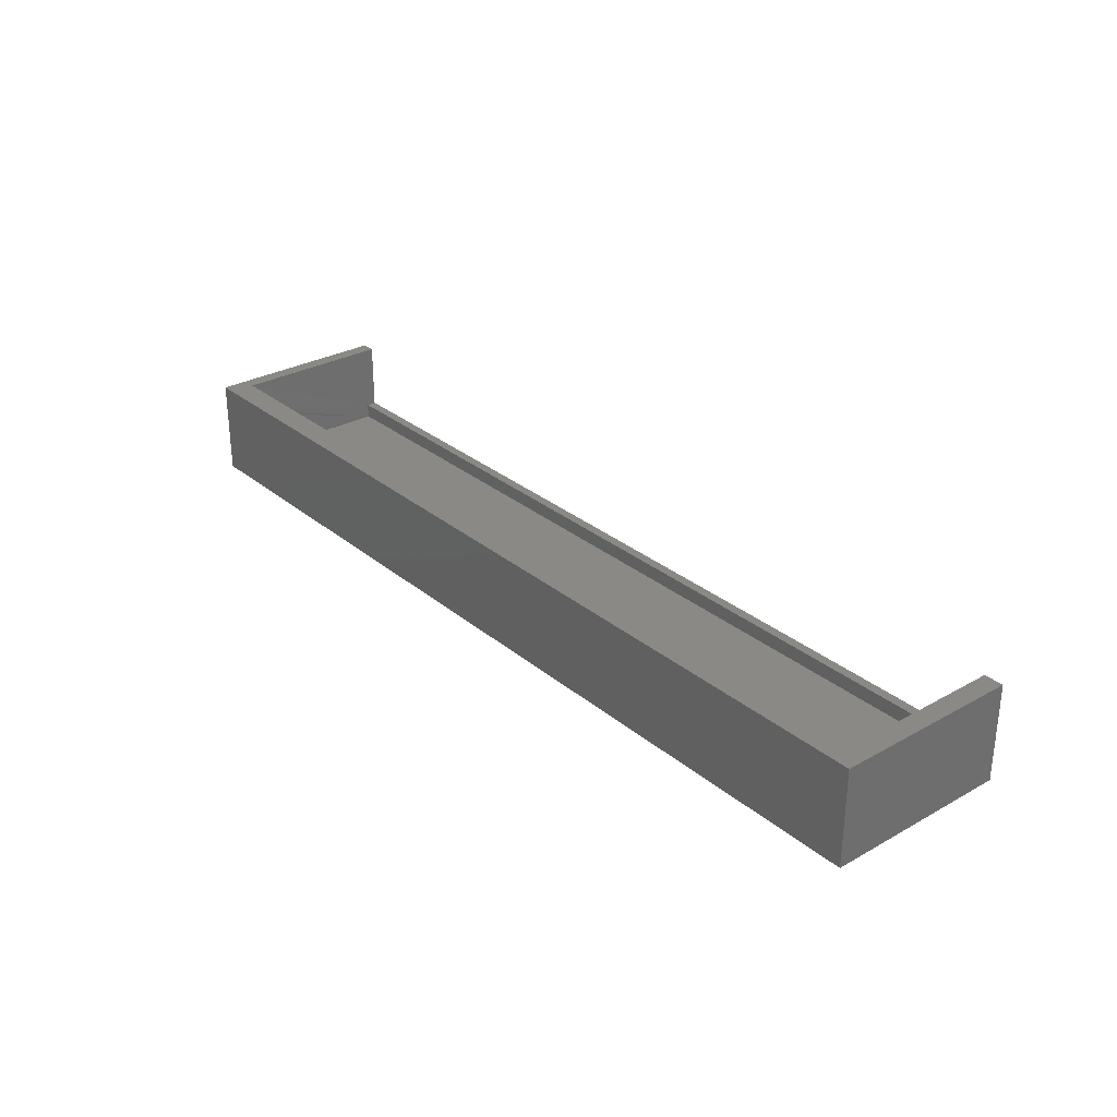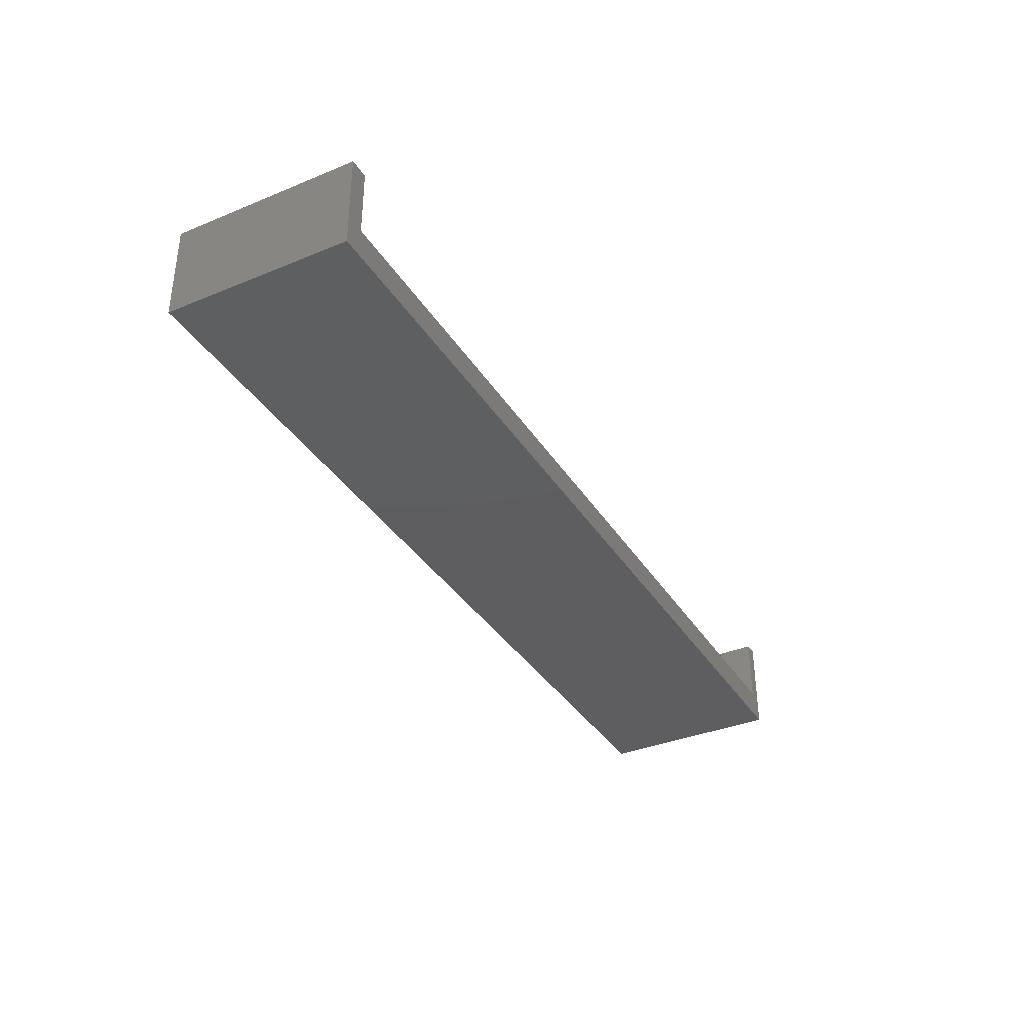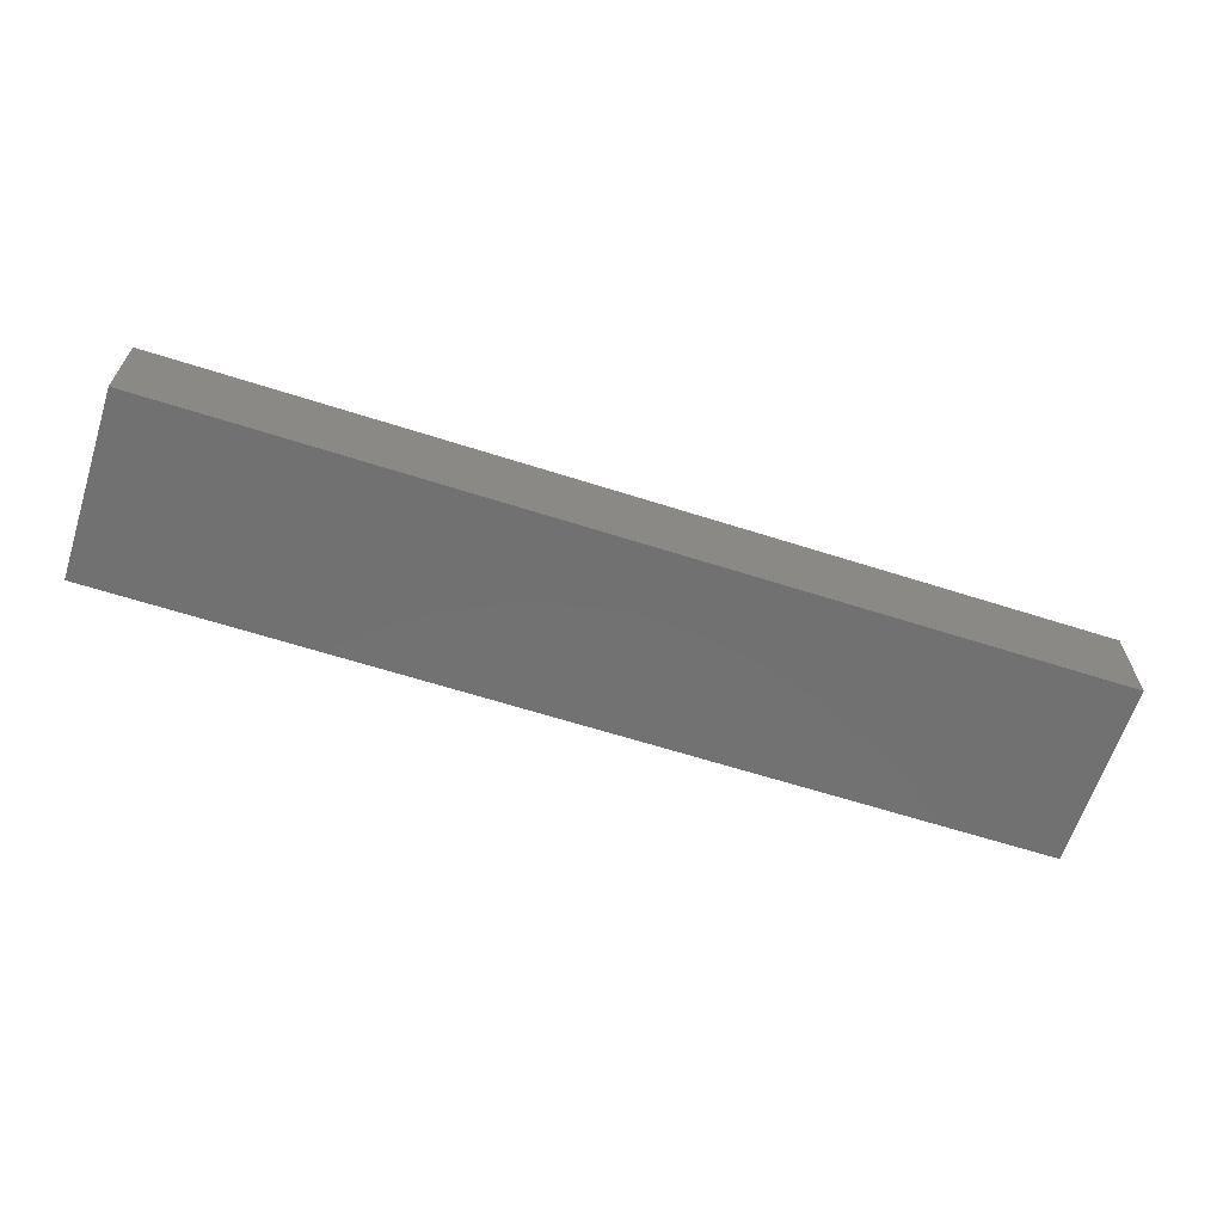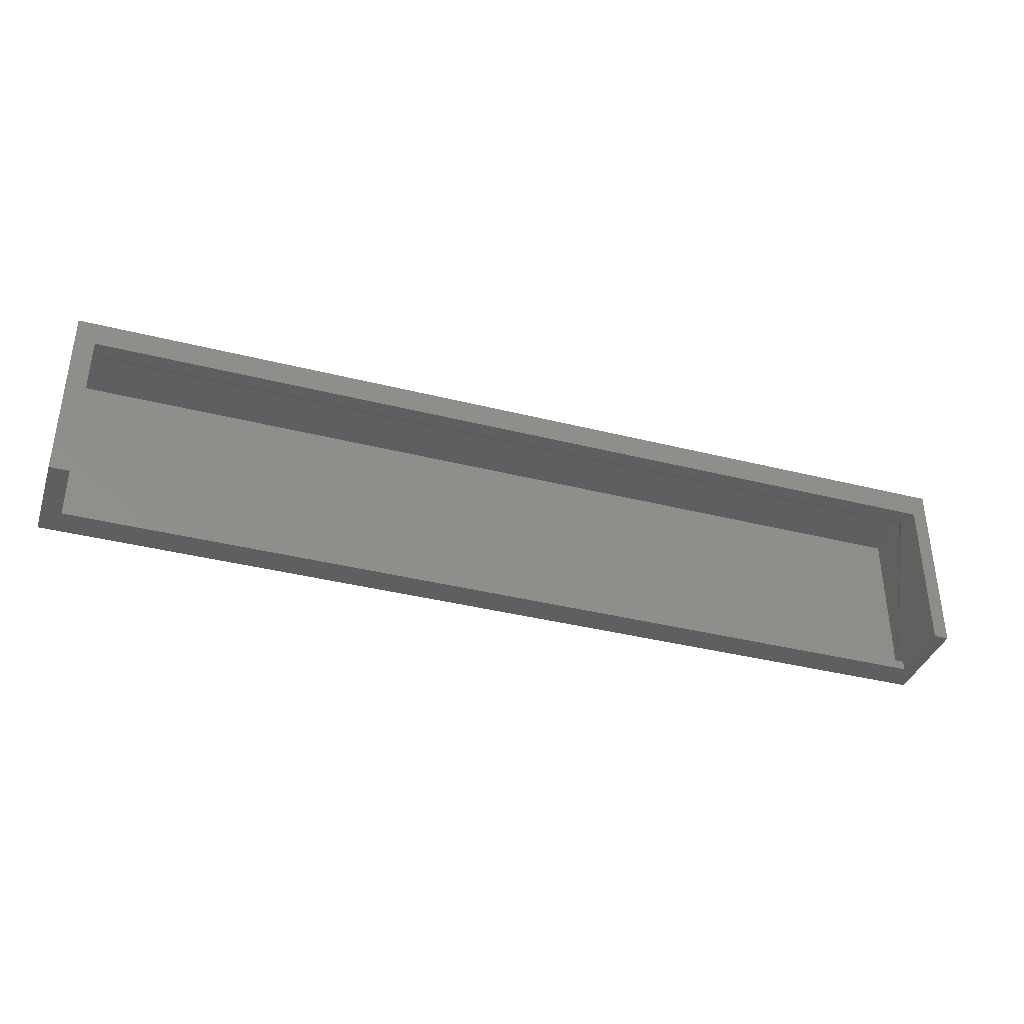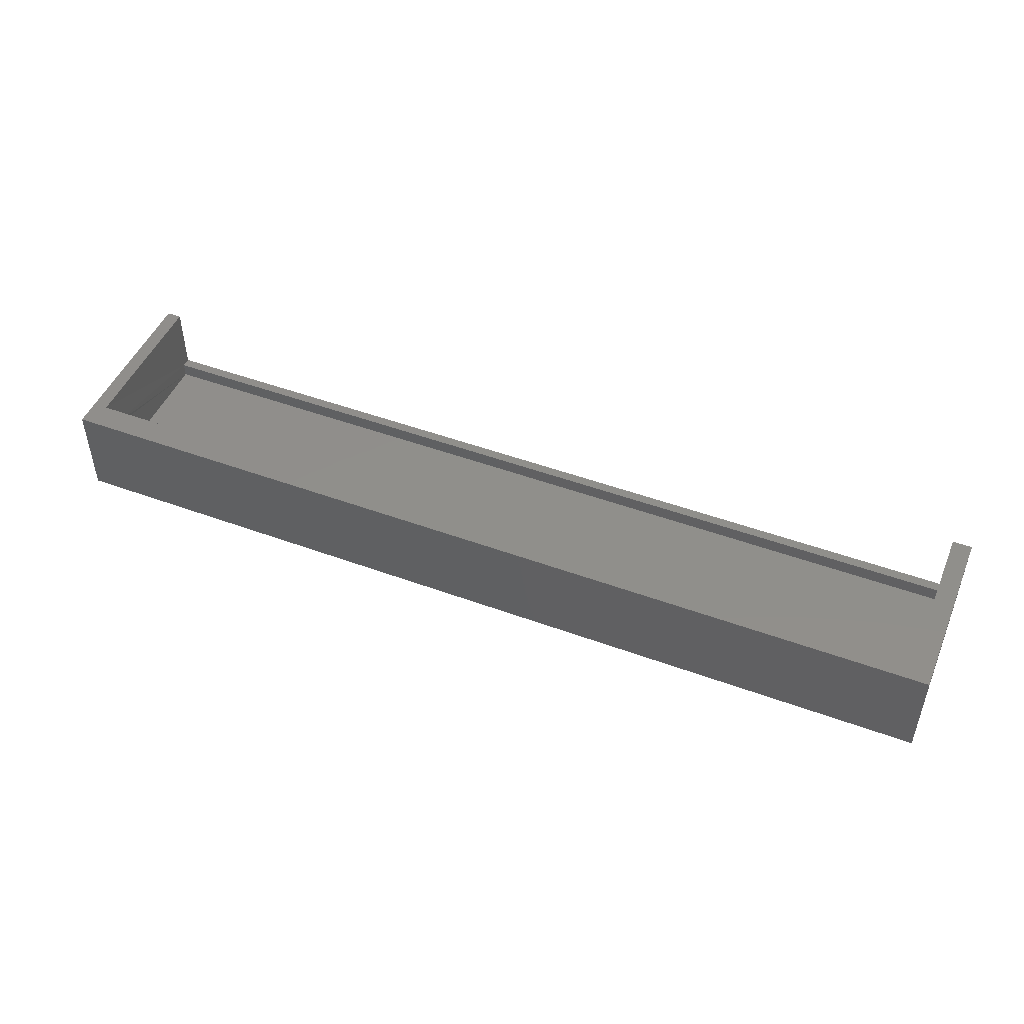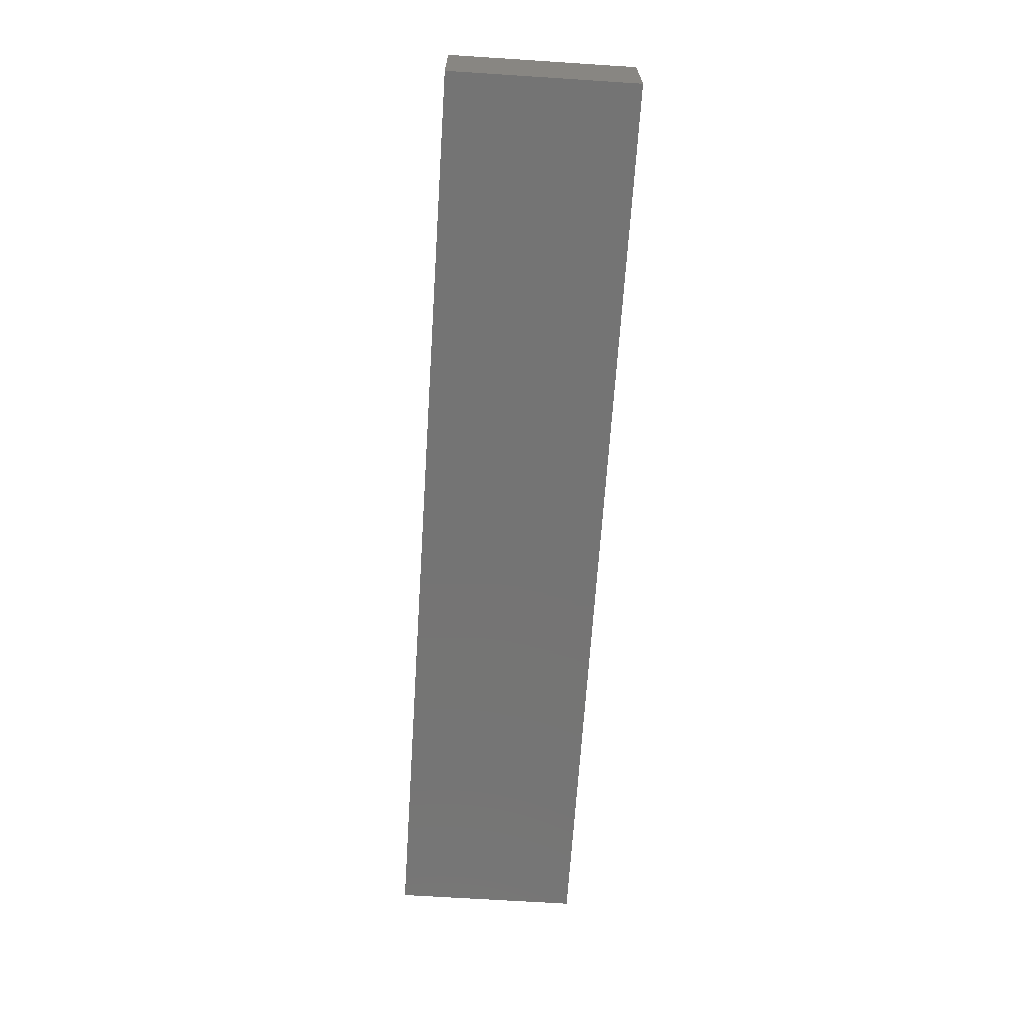
<metadata>
{"format":"stl","ext":"stl","renderer":"f3d","projection":"perspective","resolution":1024,"background":"white","views":[{"elev":29.4,"azim":-129.6,"up":"+Z"},{"elev":-36.0,"azim":-61.7,"up":"+Z"},{"elev":-63.4,"azim":162.1,"up":"+Z"},{"elev":-37.6,"azim":-17.9,"up":"+Y"},{"elev":48.1,"azim":-157.6,"up":"+Z"},{"elev":-66.6,"azim":86.3,"up":"+Z"}]}
</metadata>
<code>
# stl→obj: 63 verts, 122 faces
v 0.7266 0.1102 0.02344
v 0.7266 -0.1328 -0.05469
v 0.726 0.1102 0.02938
v 0.7266 -0.1328 -0.03125
v 0.7266 0.1102 0.07812
v 0.7266 0.1286 0.02344
v 0.7266 0.1286 -0.05469
v 0.7266 -0.1484 0.07812
v 0.7266 -0.1484 -0.03125
v -0.716 0.1102 0.05193
v -0.7188 0.1102 0.07812
v -0.7188 0.1102 0.0505
v 0.7081 0.1102 0.05193
v 0.7133 0.1102 0.04897
v 0.7179 0.1102 0.04508
v 0.7216 0.1102 0.0404
v 0.7243 0.1102 0.0351
v -0.7188 -0.1484 0.07812
v -0.7188 -0.1484 -0.03125
v -0.7188 -0.1328 -0.03125
v -0.7188 -0.1328 0.02344
v -0.7188 -0.1323 0.02886
v -0.7188 -0.1309 0.03413
v -0.7188 -0.1286 0.03906
v -0.7188 -0.1255 0.04352
v -0.7188 -0.1217 0.04738
v -0.7187 -0.1172 0.0505
v -0.7344 -0.1328 -0.05469
v -0.7344 -0.1328 0.02344
v 0.7263 0.1284 0.0273
v 0.7259 0.128 0.0298
v 0.7253 0.1274 0.03222
v 0.7245 0.1265 0.03465
v 0.7235 0.1255 0.03695
v 0.7209 0.123 0.04132
v 0.7177 0.1198 0.04522
v 0.7131 0.1152 0.04911
v -0.7209 0.1152 0.04911
v -0.7288 0.123 0.04132
v -0.7255 0.1198 0.04522
v -0.7313 0.1255 0.03695
v -0.7323 0.1265 0.03465
v -0.7331 0.1274 0.03222
v -0.7337 0.128 0.0298
v -0.7341 0.1284 0.0273
v -0.7344 0.1286 0.02344
v -0.7223 -0.1207 0.04815
v -0.7288 -0.1272 0.04132
v -0.7255 -0.124 0.04522
v -0.7313 -0.1297 0.03695
v -0.7323 -0.1307 0.03465
v -0.7331 -0.1316 0.03222
v -0.7337 -0.1322 0.0298
v -0.7341 -0.1326 0.0273
v 0.75 -0.1484 0.07812
v 0.75 -0.1484 -0.07812
v -0.75 -0.1484 -0.07812
v -0.75 -0.1484 0.07812
v 0.75 0.1516 0.07812
v -0.75 0.1516 0.07812
v -0.7344 0.1286 -0.05469
v -0.75 0.1516 -0.07812
v 0.75 0.1516 -0.07812
f 1 2 3
f 4 3 2
f 5 3 4
f 1 6 7
f 5 4 8
f 4 9 8
f 7 2 1
f 10 11 12
f 5 11 10
f 5 10 13
f 5 13 14
f 5 14 15
f 5 15 16
f 5 16 17
f 5 17 3
f 18 19 20
f 18 20 21
f 18 21 22
f 18 22 23
f 18 23 24
f 18 24 25
f 18 25 26
f 18 26 27
f 18 27 12
f 18 12 11
f 19 9 20
f 20 9 4
f 2 28 4
f 4 28 20
f 28 29 20
f 20 29 21
f 3 30 1
f 30 6 1
f 31 30 3
f 32 31 3
f 33 32 3
f 17 33 3
f 34 33 17
f 16 34 17
f 16 35 34
f 36 35 16
f 15 36 16
f 37 36 15
f 14 37 15
f 37 14 13
f 38 37 10
f 37 13 10
f 35 39 34
f 40 39 35
f 36 40 35
f 38 40 36
f 37 38 36
f 39 41 34
f 34 41 42
f 34 42 33
f 33 42 43
f 33 43 32
f 32 43 44
f 32 44 31
f 31 44 45
f 31 45 30
f 30 45 46
f 30 46 6
f 47 38 27
f 38 12 27
f 39 48 41
f 49 48 39
f 40 49 39
f 47 49 40
f 38 47 40
f 12 38 10
f 48 50 41
f 41 50 51
f 41 51 42
f 42 51 52
f 42 52 43
f 43 52 53
f 43 53 44
f 44 53 54
f 44 54 45
f 45 54 29
f 45 29 46
f 29 54 21
f 54 22 21
f 53 22 54
f 22 53 52
f 52 23 22
f 51 23 52
f 23 51 50
f 50 24 23
f 24 50 48
f 48 25 24
f 49 25 48
f 26 25 49
f 47 26 49
f 26 47 27
f 55 8 56
f 56 8 9
f 56 9 57
f 57 9 19
f 57 19 58
f 58 19 18
f 8 55 5
f 5 55 59
f 5 59 11
f 11 59 60
f 11 60 18
f 18 60 58
f 46 29 61
f 61 29 28
f 6 46 7
f 7 46 61
f 28 2 61
f 61 2 7
f 57 62 56
f 56 62 63
f 60 62 58
f 58 62 57
f 59 63 60
f 60 63 62
f 55 56 59
f 59 56 63

</code>
